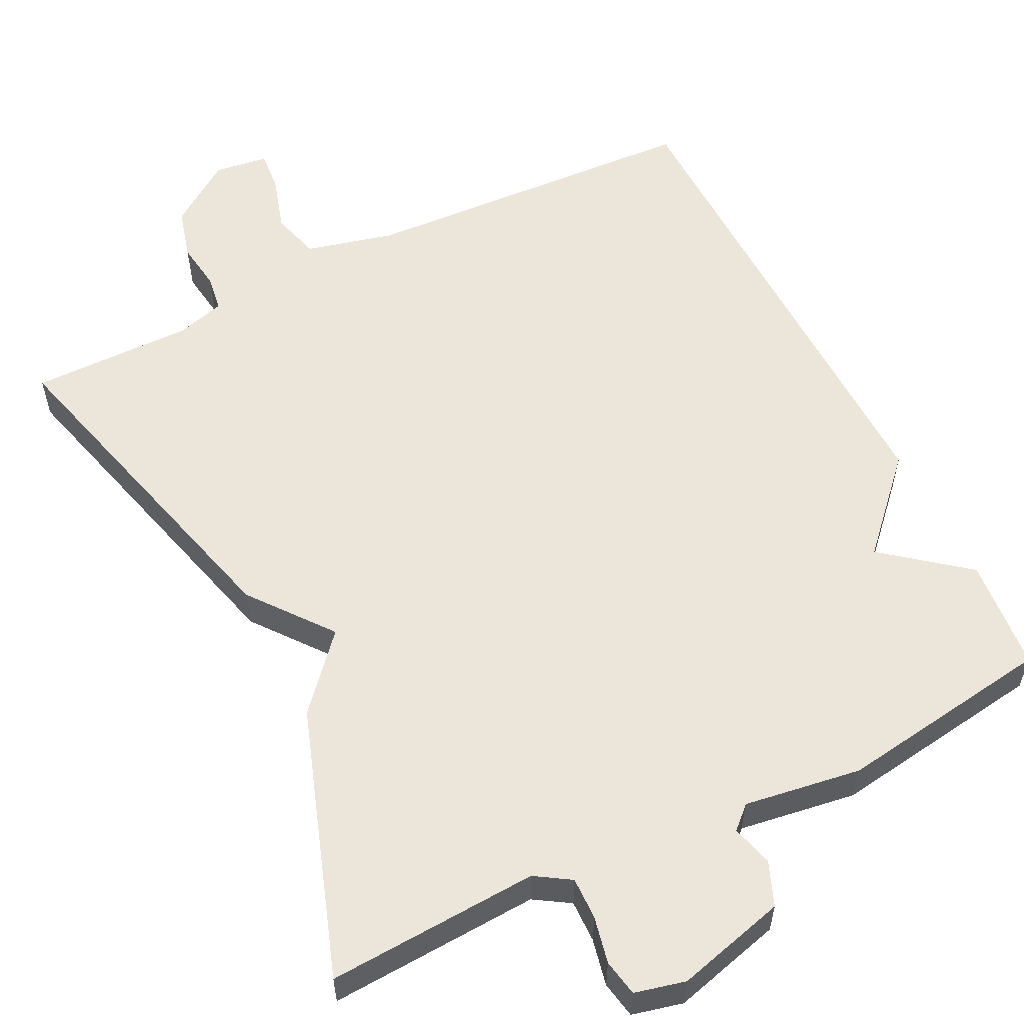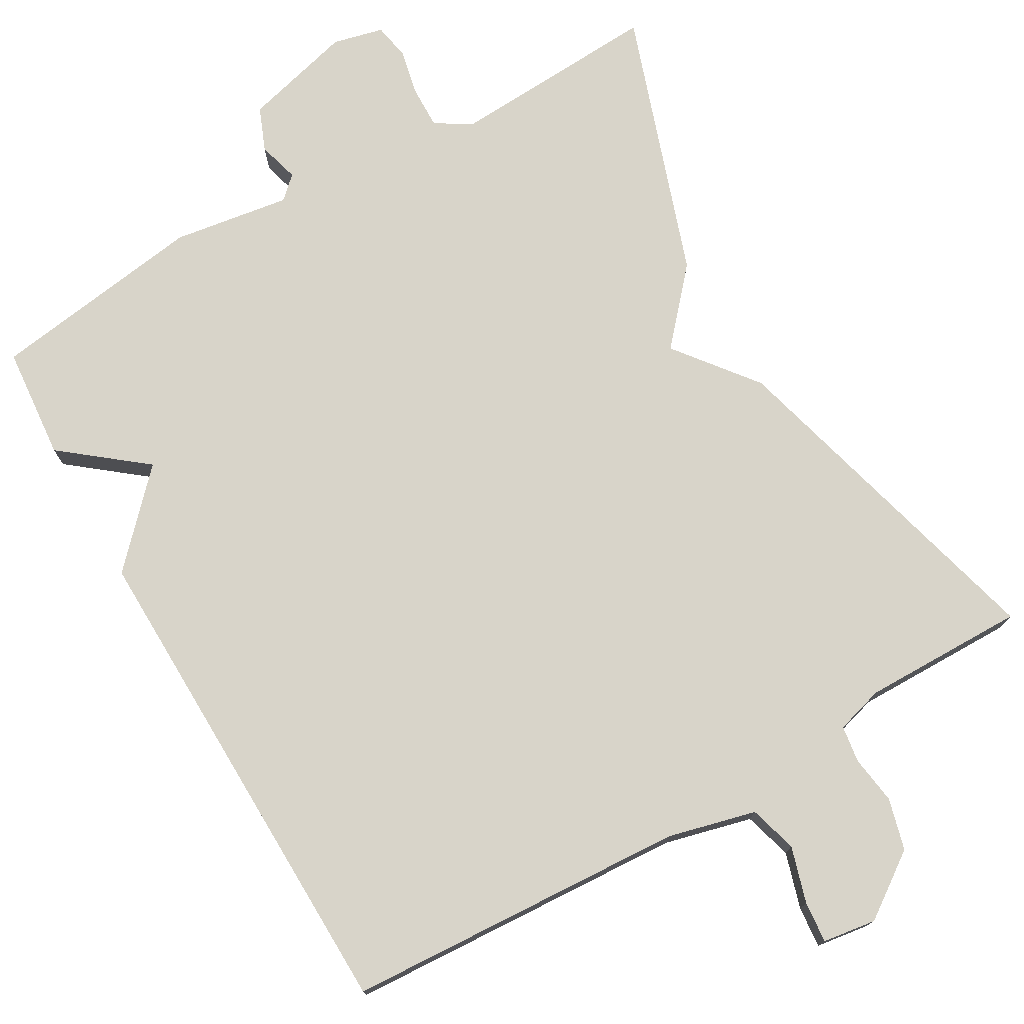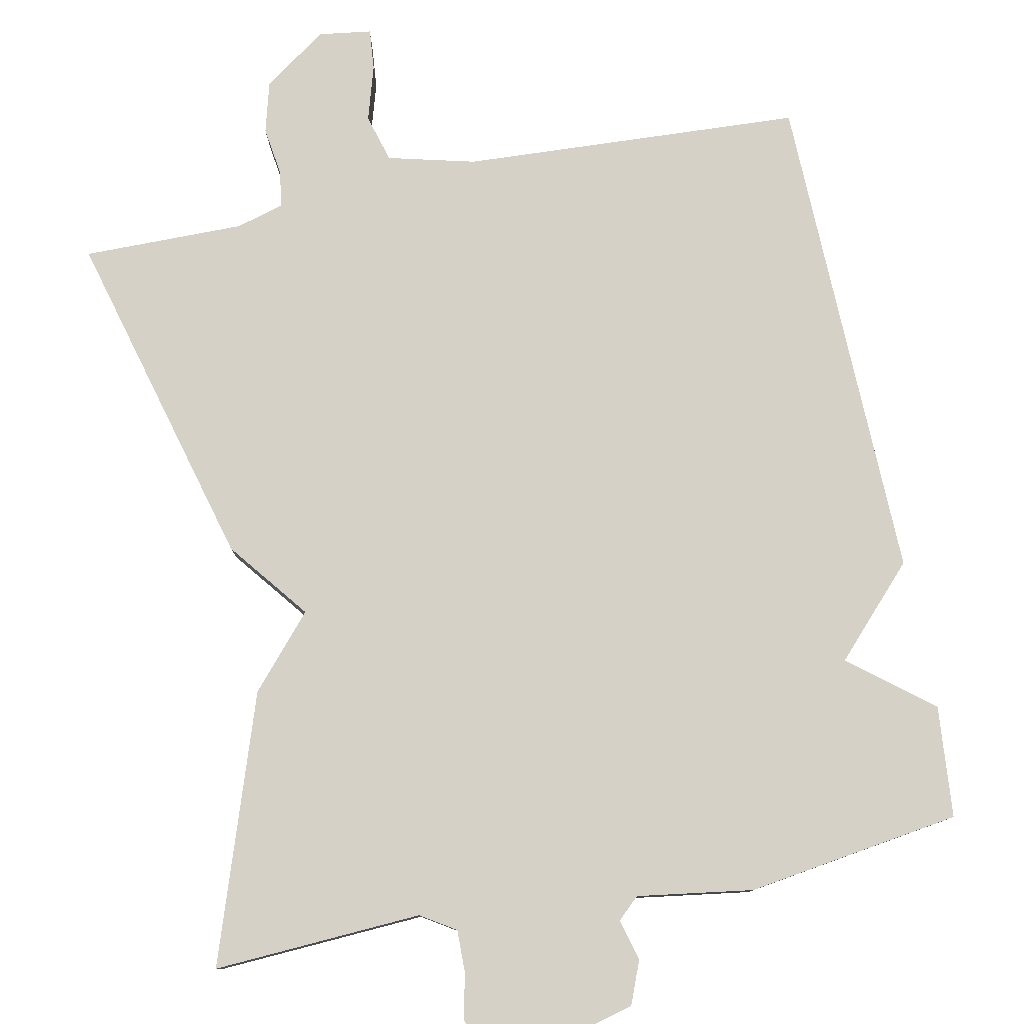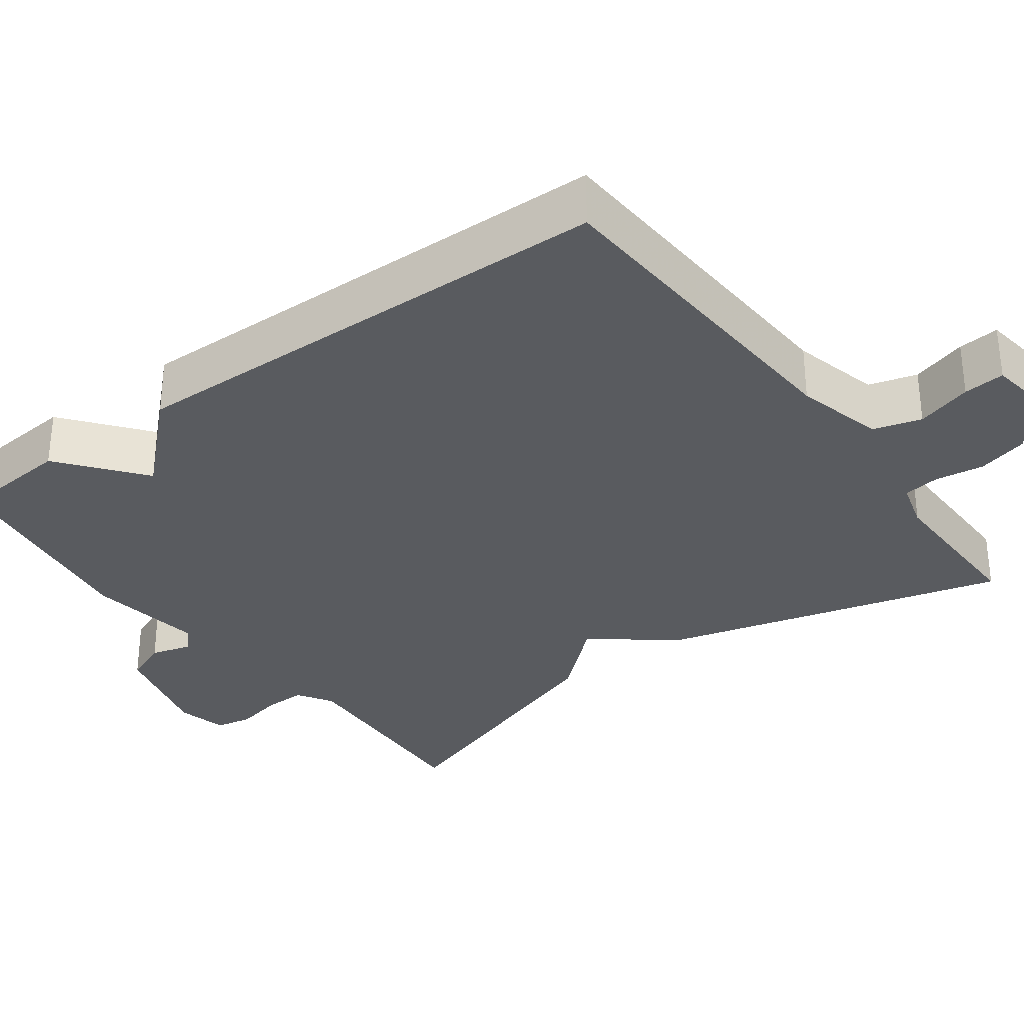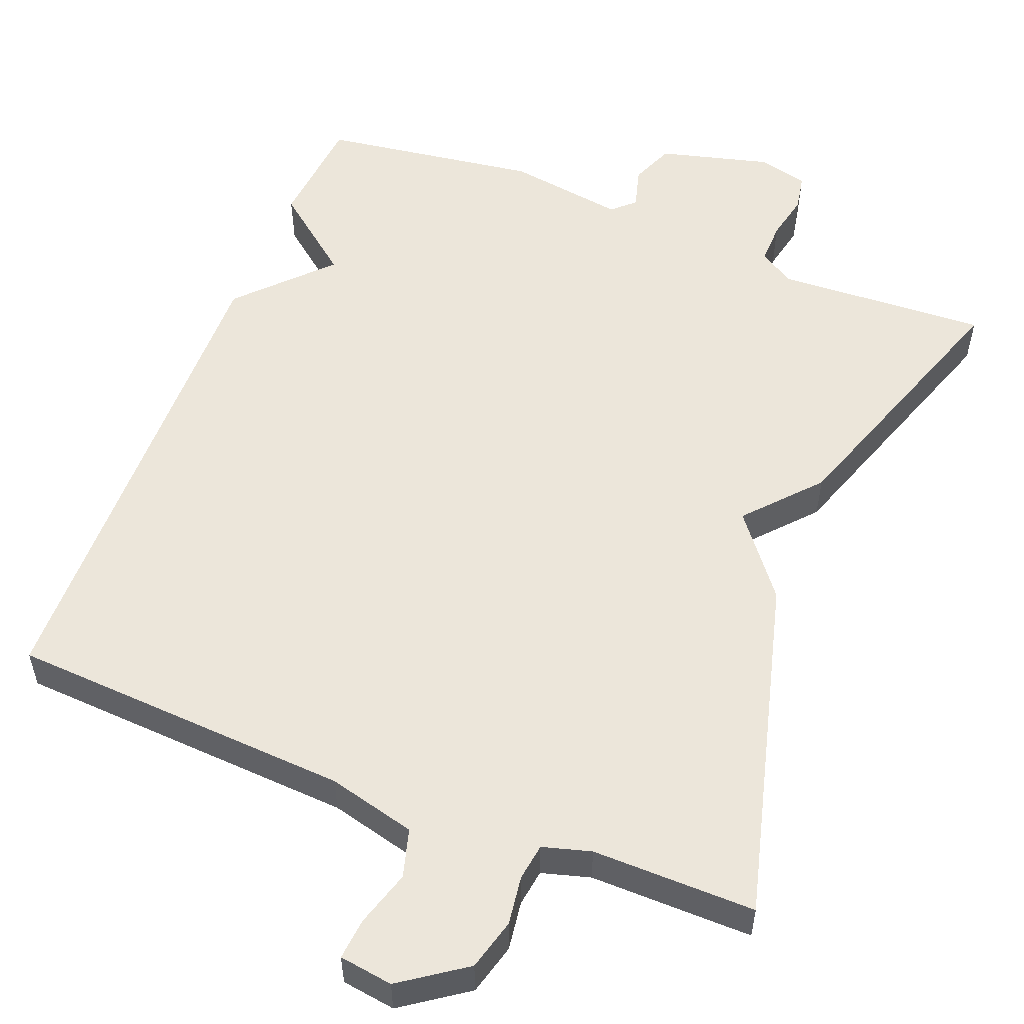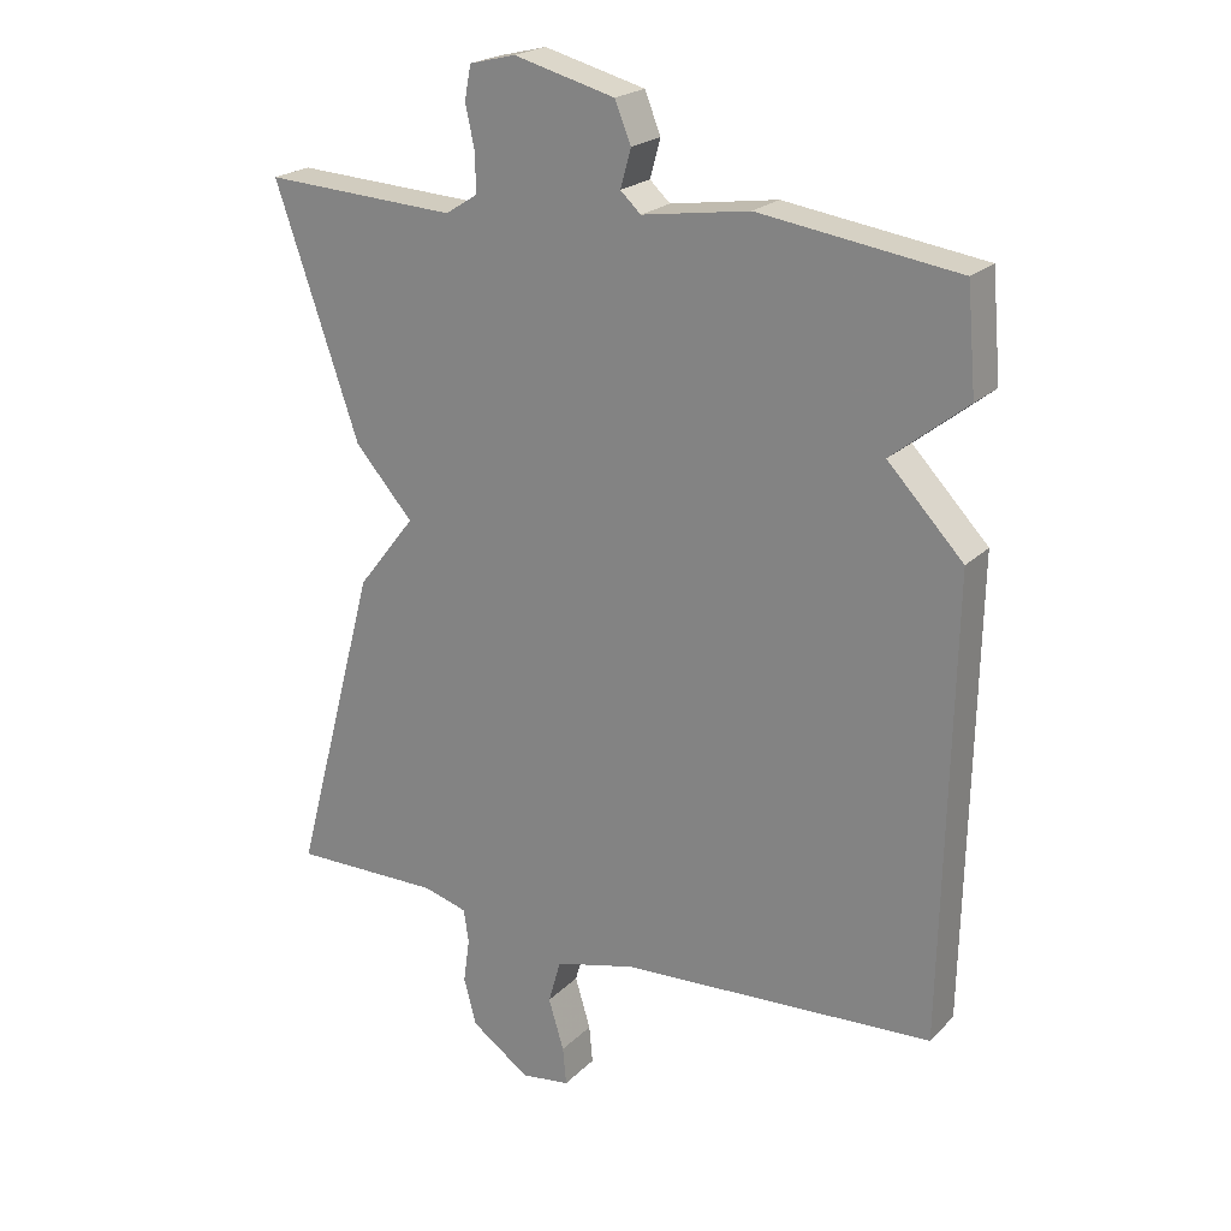
<metadata>
{"format":"obj","ext":"obj","renderer":"f3d","projection":"perspective","resolution":1024,"background":"white","views":[{"elev":56.8,"azim":-26.5,"up":"+Y"},{"elev":75.3,"azim":150.1,"up":"+Y"},{"elev":79.1,"azim":-11.5,"up":"+Y"},{"elev":-32.2,"azim":126.4,"up":"+Y"},{"elev":54.4,"azim":-158.4,"up":"+Y"},{"elev":21.8,"azim":31.6,"up":"+Z"}]}
</metadata>
<code>
v 0.5 0.07 -0.5
v 0.052 0.07 -0.525
v -0.063 0.07 -0.554
v -0.081 0.07 -0.617
v -0.059 0.07 -0.69
v -0.054 0.07 -0.744
v -0.124 0.07 -0.754
v -0.208 0.07 -0.695
v -0.226 0.07 -0.628
v -0.217 0.07 -0.564
v -0.224 0.07 -0.516
v -0.287 0.07 -0.498
v -0.5 0.07 -0.5
v -0.38 0.07 -0.05
v -0.297 0.07 0.056
v -0.38 0.07 0.15
v -0.5 0.07 0.5
v -0.224 0.07 0.485
v -0.178 0.07 0.514
v -0.179 0.07 0.569
v -0.192 0.07 0.63
v -0.183 0.07 0.678
v -0.117 0.07 0.694
v 0.027 0.07 0.656
v 0.05 0.07 0.599
v 0.035 0.07 0.545
v 0.064 0.07 0.518
v 0.217 0.07 0.541
v 0.5 0.07 0.5
v 0.513 0.07 0.352
v 0.405 0.07 0.266
v 0.513 0.07 0.152
v 0.5 0 -0.5
v 0.052 0 -0.525
v -0.063 0 -0.554
v -0.081 0 -0.617
v -0.059 0 -0.69
v -0.054 0 -0.744
v -0.124 0 -0.754
v -0.208 0 -0.695
v -0.226 0 -0.628
v -0.217 0 -0.564
v -0.224 0 -0.516
v -0.287 0 -0.498
v -0.5 0 -0.5
v -0.38 0 -0.05
v -0.297 0 0.056
v -0.38 0 0.15
v -0.5 0 0.5
v -0.224 0 0.485
v -0.178 0 0.514
v -0.179 0 0.569
v -0.192 0 0.63
v -0.183 0 0.678
v -0.117 0 0.694
v 0.027 0 0.656
v 0.05 0 0.599
v 0.035 0 0.545
v 0.064 0 0.518
v 0.217 0 0.541
v 0.5 0 0.5
v 0.513 0 0.352
v 0.405 0 0.266
v 0.513 0 0.152
f 31 32 1 2
f 29 30 31
f 28 29 31
f 27 28 31
f 27 31 2 3
f 26 27 3 4
f 24 25 26
f 23 24 26
f 22 23 26
f 21 22 26
f 20 21 26
f 19 20 26 4
f 18 19 4
f 15 16 17 18
f 15 18 4
f 12 13 14 15
f 11 12 15
f 5 6 7
f 4 5 7
f 15 4 7
f 11 15 7
f 10 11 7
f 7 8 9 10
f 34 33 64 63
f 63 62 61
f 63 61 60
f 63 60 59
f 35 34 63 59
f 36 35 59 58
f 58 57 56
f 58 56 55
f 58 55 54
f 58 54 53
f 58 53 52
f 36 58 52 51
f 36 51 50
f 50 49 48 47
f 36 50 47
f 47 46 45 44
f 47 44 43
f 39 38 37
f 39 37 36
f 39 36 47
f 39 47 43
f 39 43 42
f 42 41 40 39
f 1 33 34 2
f 2 34 35 3
f 3 35 36 4
f 4 36 37 5
f 5 37 38 6
f 6 38 39 7
f 7 39 40 8
f 8 40 41 9
f 9 41 42 10
f 10 42 43 11
f 11 43 44 12
f 12 44 45 13
f 13 45 46 14
f 14 46 47 15
f 15 47 48 16
f 16 48 49 17
f 17 49 50 18
f 18 50 51 19
f 19 51 52 20
f 20 52 53 21
f 21 53 54 22
f 22 54 55 23
f 23 55 56 24
f 24 56 57 25
f 25 57 58 26
f 26 58 59 27
f 27 59 60 28
f 28 60 61 29
f 29 61 62 30
f 30 62 63 31
f 31 63 64 32
f 32 64 33 1

</code>
